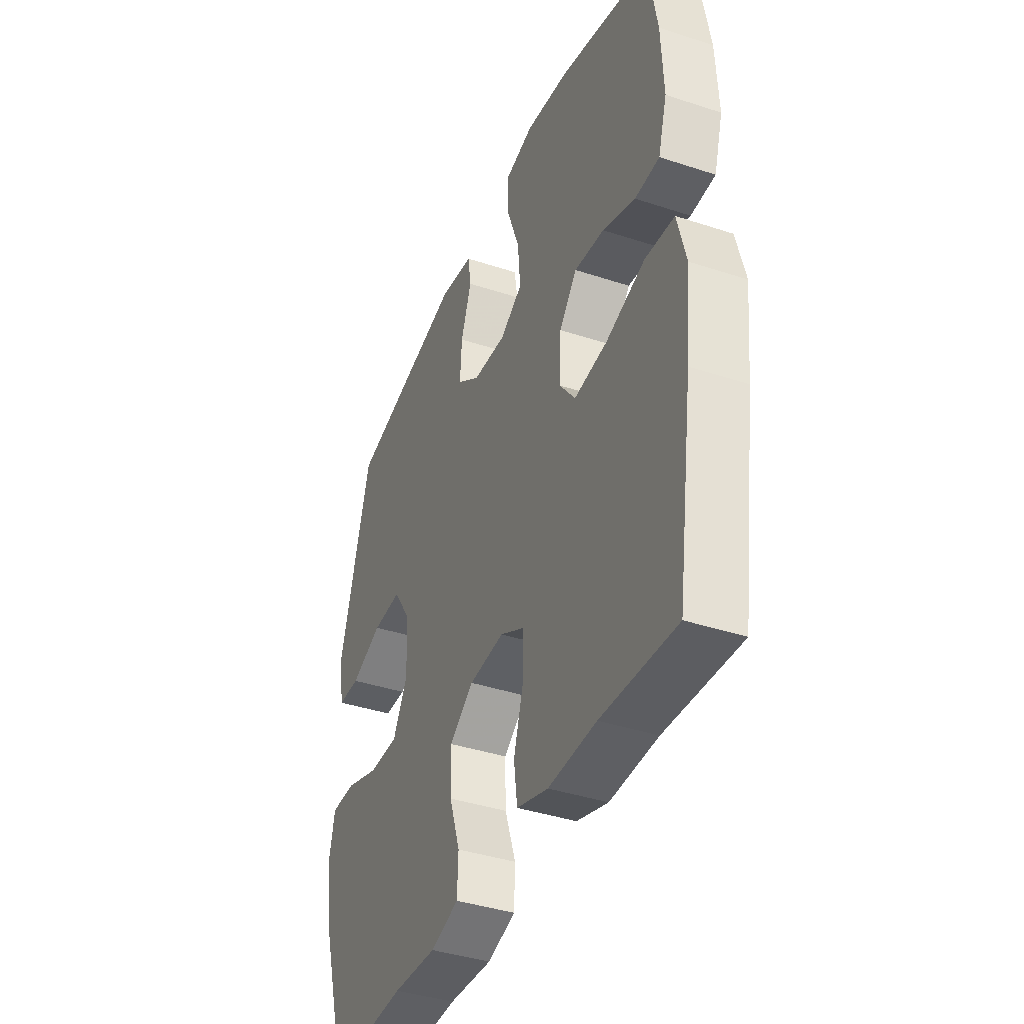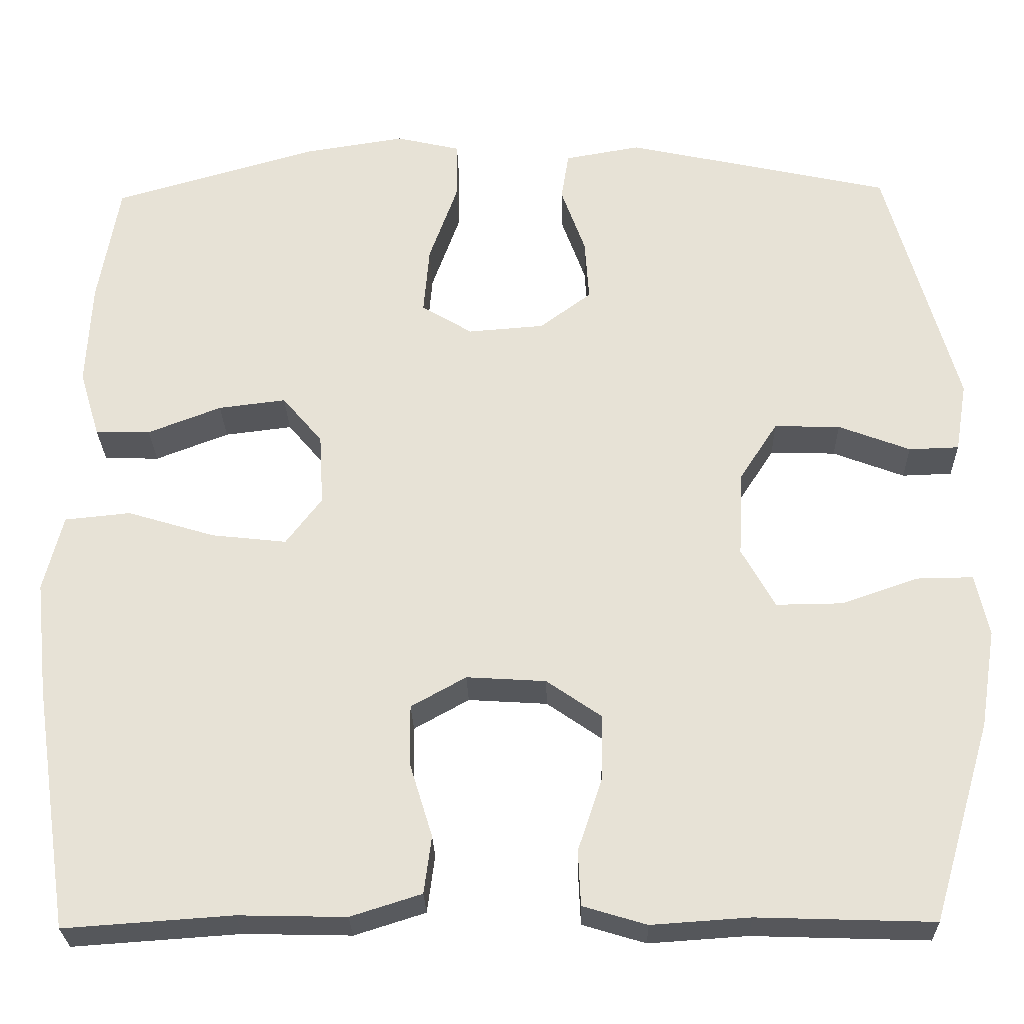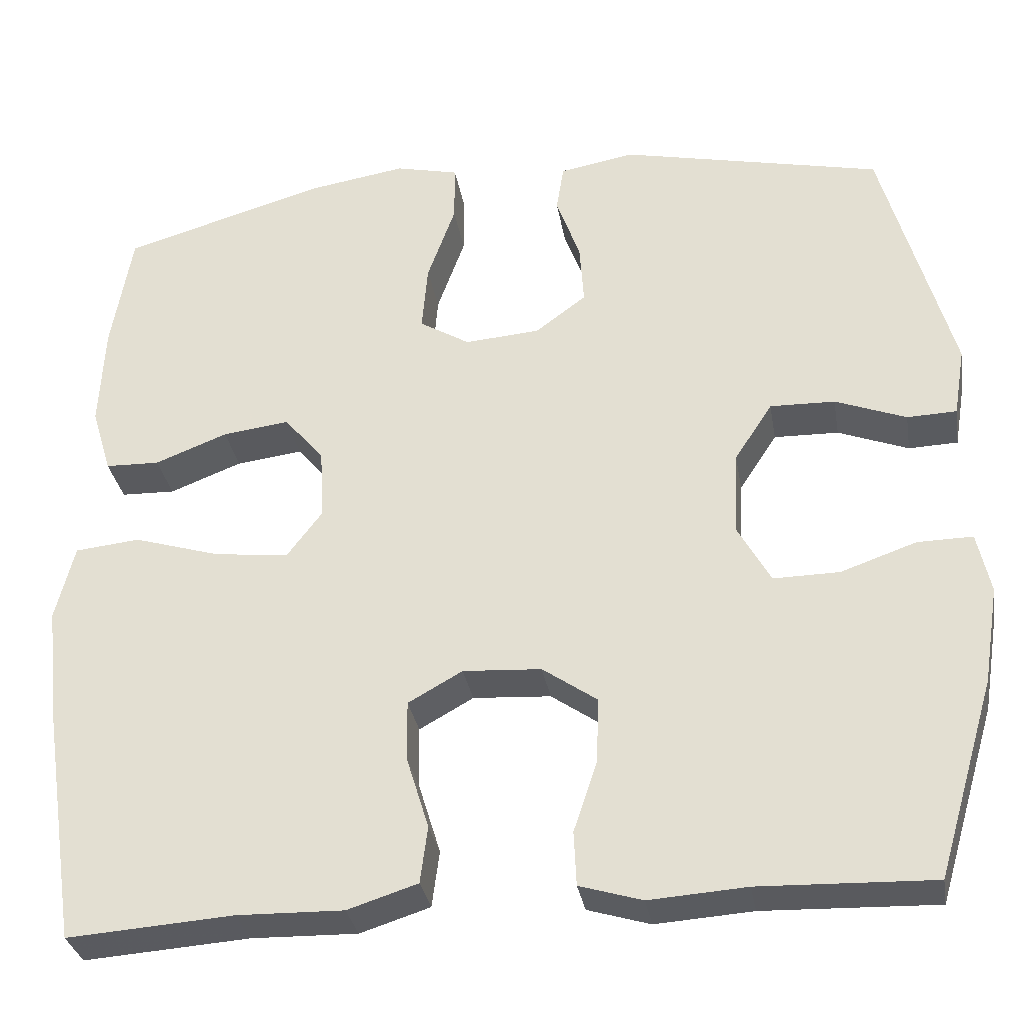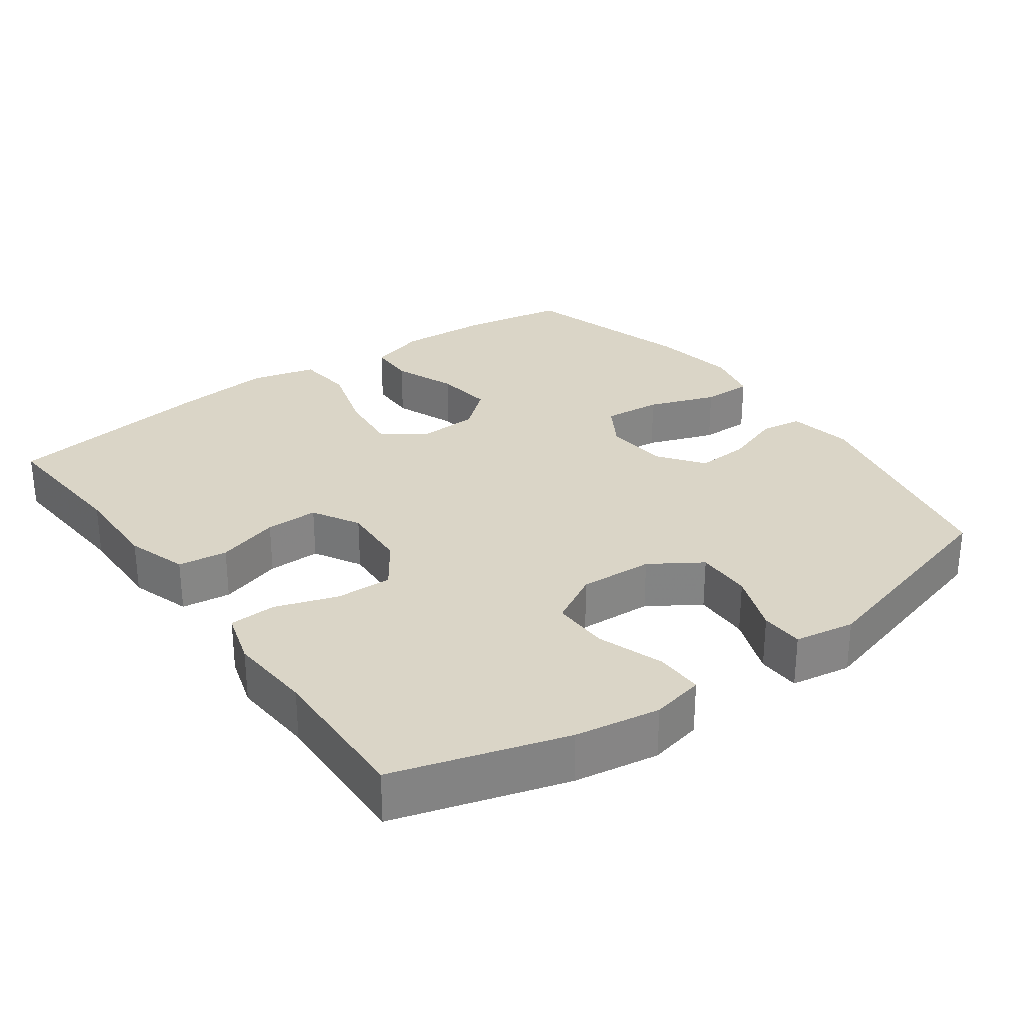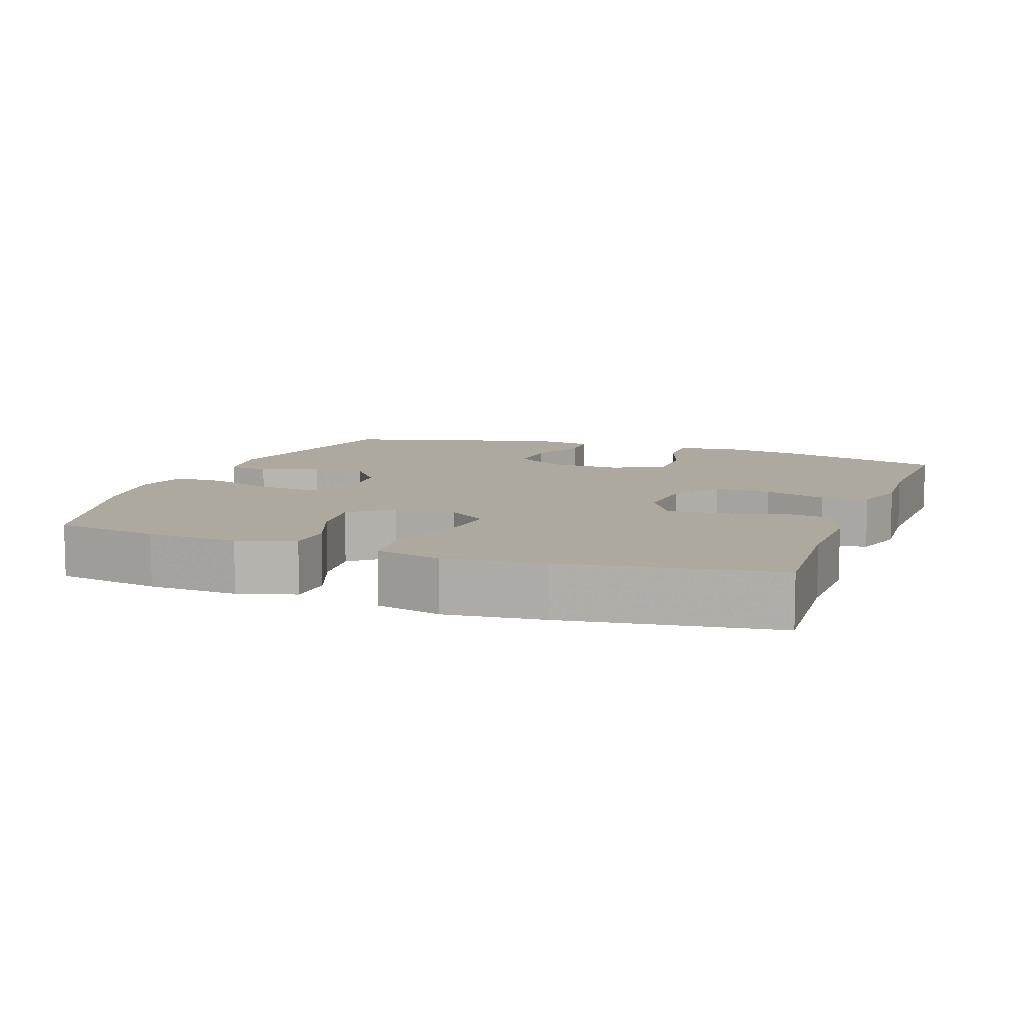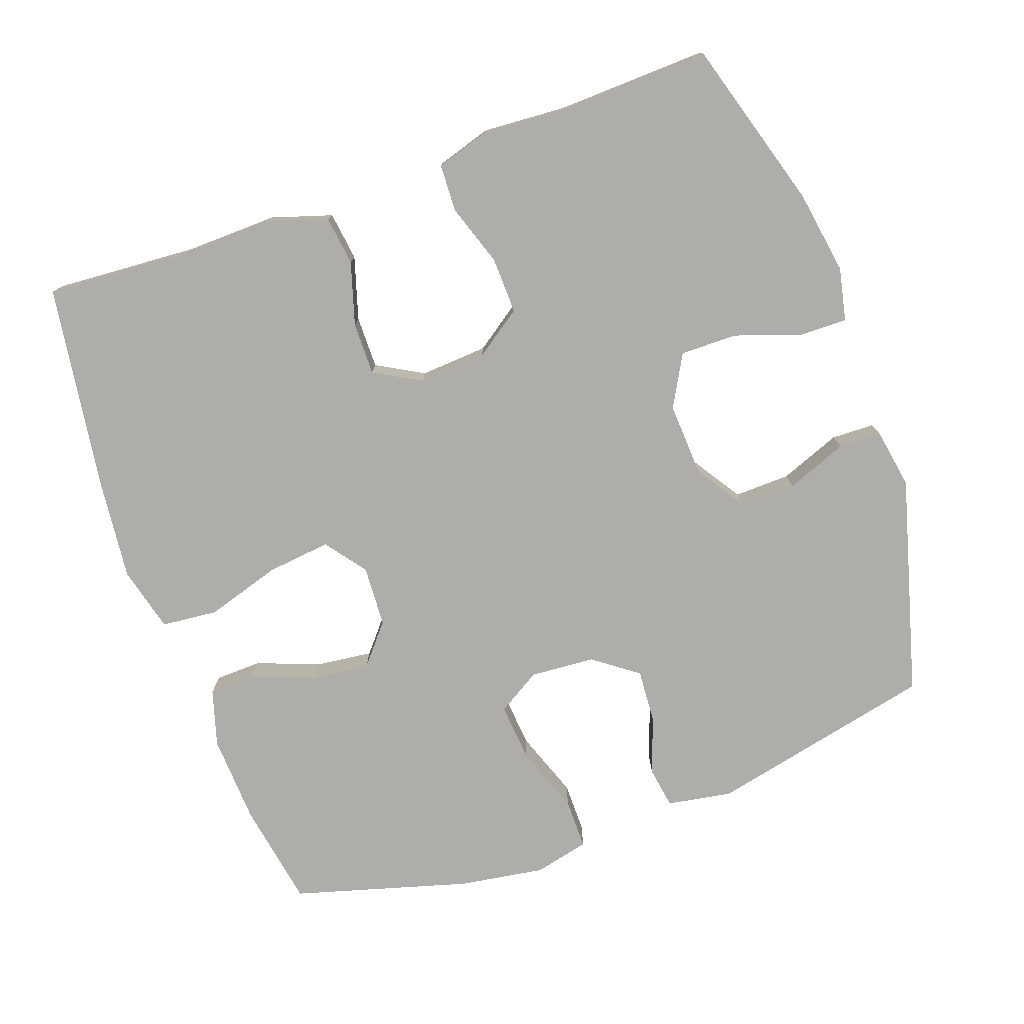
<metadata>
{"format":"obj","ext":"obj","renderer":"f3d","projection":"perspective","resolution":1024,"background":"white","views":[{"elev":-39.9,"azim":67.8,"up":"+Z"},{"elev":-27.1,"azim":-178.6,"up":"+Z"},{"elev":-31.9,"azim":-170.4,"up":"+Z"},{"elev":29.0,"azim":-125.9,"up":"+Y"},{"elev":9.1,"azim":110.0,"up":"+Y"},{"elev":-77.1,"azim":-160.2,"up":"+Y"}]}
</metadata>
<code>
v 0.5 0.07 0.5
v 0.525 0.07 0.353
v 0.531 0.07 0.227
v 0.507 0.07 0.147
v 0.441 0.07 0.145
v 0.353 0.07 0.179
v 0.272 0.07 0.189
v 0.224 0.07 0.132
v 0.219 0.07 0.046
v 0.262 0.07 -0.011
v 0.352 0.07 -0.001
v 0.457 0.07 0.031
v 0.536 0.07 0.023
v 0.559 0.07 -0.069
v 0.544 0.07 -0.207
v 0.5 0.07 -0.5
v 0.299 0.07 -0.486
v 0.17 0.07 -0.489
v 0.085 0.07 -0.462
v 0.076 0.07 -0.393
v 0.103 0.07 -0.305
v 0.104 0.07 -0.231
v 0.038 0.07 -0.194
v -0.057 0.07 -0.2
v -0.123 0.07 -0.246
v -0.121 0.07 -0.325
v -0.092 0.07 -0.412
v -0.095 0.07 -0.478
v -0.171 0.07 -0.501
v -0.289 0.07 -0.493
v -0.5 0.07 -0.5
v -0.571 0.07 -0.261
v -0.59 0.07 -0.143
v -0.574 0.07 -0.069
v -0.507 0.07 -0.07
v -0.415 0.07 -0.102
v -0.335 0.07 -0.103
v -0.295 0.07 -0.031
v -0.3 0.07 0.072
v -0.346 0.07 0.143
v -0.425 0.07 0.141
v -0.511 0.07 0.108
v -0.571 0.07 0.11
v -0.585 0.07 0.194
v -0.5 0.07 0.5
v -0.182 0.07 0.57
v -0.091 0.07 0.554
v -0.082 0.07 0.496
v -0.111 0.07 0.415
v -0.116 0.07 0.34
v -0.054 0.07 0.294
v 0.037 0.07 0.287
v 0.098 0.07 0.324
v 0.091 0.07 0.406
v 0.057 0.07 0.501
v 0.057 0.07 0.572
v 0.134 0.07 0.59
v 0.254 0.07 0.571
v 0.5 0 0.5
v 0.525 0 0.353
v 0.531 0 0.227
v 0.507 0 0.147
v 0.441 0 0.145
v 0.353 0 0.179
v 0.272 0 0.189
v 0.224 0 0.132
v 0.219 0 0.046
v 0.262 0 -0.011
v 0.352 0 -0.001
v 0.457 0 0.031
v 0.536 0 0.023
v 0.559 0 -0.069
v 0.544 0 -0.207
v 0.5 0 -0.5
v 0.299 0 -0.486
v 0.17 0 -0.489
v 0.085 0 -0.462
v 0.076 0 -0.393
v 0.103 0 -0.305
v 0.104 0 -0.231
v 0.038 0 -0.194
v -0.057 0 -0.2
v -0.123 0 -0.246
v -0.121 0 -0.325
v -0.092 0 -0.412
v -0.095 0 -0.478
v -0.171 0 -0.501
v -0.289 0 -0.493
v -0.5 0 -0.5
v -0.571 0 -0.261
v -0.59 0 -0.143
v -0.574 0 -0.069
v -0.507 0 -0.07
v -0.415 0 -0.102
v -0.335 0 -0.103
v -0.295 0 -0.031
v -0.3 0 0.072
v -0.346 0 0.143
v -0.425 0 0.141
v -0.511 0 0.108
v -0.571 0 0.11
v -0.585 0 0.194
v -0.5 0 0.5
v -0.182 0 0.57
v -0.091 0 0.554
v -0.082 0 0.496
v -0.111 0 0.415
v -0.116 0 0.34
v -0.054 0 0.294
v 0.037 0 0.287
v 0.098 0 0.324
v 0.091 0 0.406
v 0.057 0 0.501
v 0.057 0 0.572
v 0.134 0 0.59
v 0.254 0 0.571
f 4 5 6
f 3 4 6
f 2 3 6
f 1 2 6
f 58 1 6
f 57 58 6
f 56 57 6
f 55 56 6
f 54 55 6
f 53 54 6 7
f 52 53 7 8
f 51 52 8 9
f 50 51 9 10
f 47 48 49
f 46 47 49
f 45 46 49
f 44 45 49
f 43 44 49
f 42 43 49
f 41 42 49
f 40 41 49 50
f 39 40 50 10
f 34 35 36
f 33 34 36
f 32 33 36
f 31 32 36
f 30 31 36
f 30 36 37
f 29 30 37
f 28 29 37
f 27 28 37
f 26 27 37
f 25 26 37 38
f 19 20 21
f 18 19 21
f 17 18 21
f 17 21 22
f 16 17 22
f 15 16 22
f 14 15 22
f 13 14 22
f 12 13 22
f 11 12 22
f 10 11 22 23
f 24 25 38 39
f 10 23 24 39
f 64 63 62
f 64 62 61
f 64 61 60
f 64 60 59
f 64 59 116
f 64 116 115
f 64 115 114
f 64 114 113
f 64 113 112
f 65 64 112 111
f 66 65 111 110
f 67 66 110 109
f 68 67 109 108
f 107 106 105
f 107 105 104
f 107 104 103
f 107 103 102
f 107 102 101
f 107 101 100
f 107 100 99
f 108 107 99 98
f 68 108 98 97
f 94 93 92
f 94 92 91
f 94 91 90
f 94 90 89
f 94 89 88
f 95 94 88
f 95 88 87
f 95 87 86
f 95 86 85
f 95 85 84
f 96 95 84 83
f 79 78 77
f 79 77 76
f 79 76 75
f 80 79 75
f 80 75 74
f 80 74 73
f 80 73 72
f 80 72 71
f 80 71 70
f 80 70 69
f 81 80 69 68
f 97 96 83 82
f 97 82 81 68
f 1 59 60 2
f 2 60 61 3
f 3 61 62 4
f 4 62 63 5
f 5 63 64 6
f 6 64 65 7
f 7 65 66 8
f 8 66 67 9
f 9 67 68 10
f 10 68 69 11
f 11 69 70 12
f 12 70 71 13
f 13 71 72 14
f 14 72 73 15
f 15 73 74 16
f 16 74 75 17
f 17 75 76 18
f 18 76 77 19
f 19 77 78 20
f 20 78 79 21
f 21 79 80 22
f 22 80 81 23
f 23 81 82 24
f 24 82 83 25
f 25 83 84 26
f 26 84 85 27
f 27 85 86 28
f 28 86 87 29
f 29 87 88 30
f 30 88 89 31
f 31 89 90 32
f 32 90 91 33
f 33 91 92 34
f 34 92 93 35
f 35 93 94 36
f 36 94 95 37
f 37 95 96 38
f 38 96 97 39
f 39 97 98 40
f 40 98 99 41
f 41 99 100 42
f 42 100 101 43
f 43 101 102 44
f 44 102 103 45
f 45 103 104 46
f 46 104 105 47
f 47 105 106 48
f 48 106 107 49
f 49 107 108 50
f 50 108 109 51
f 51 109 110 52
f 52 110 111 53
f 53 111 112 54
f 54 112 113 55
f 55 113 114 56
f 56 114 115 57
f 57 115 116 58
f 58 116 59 1

</code>
